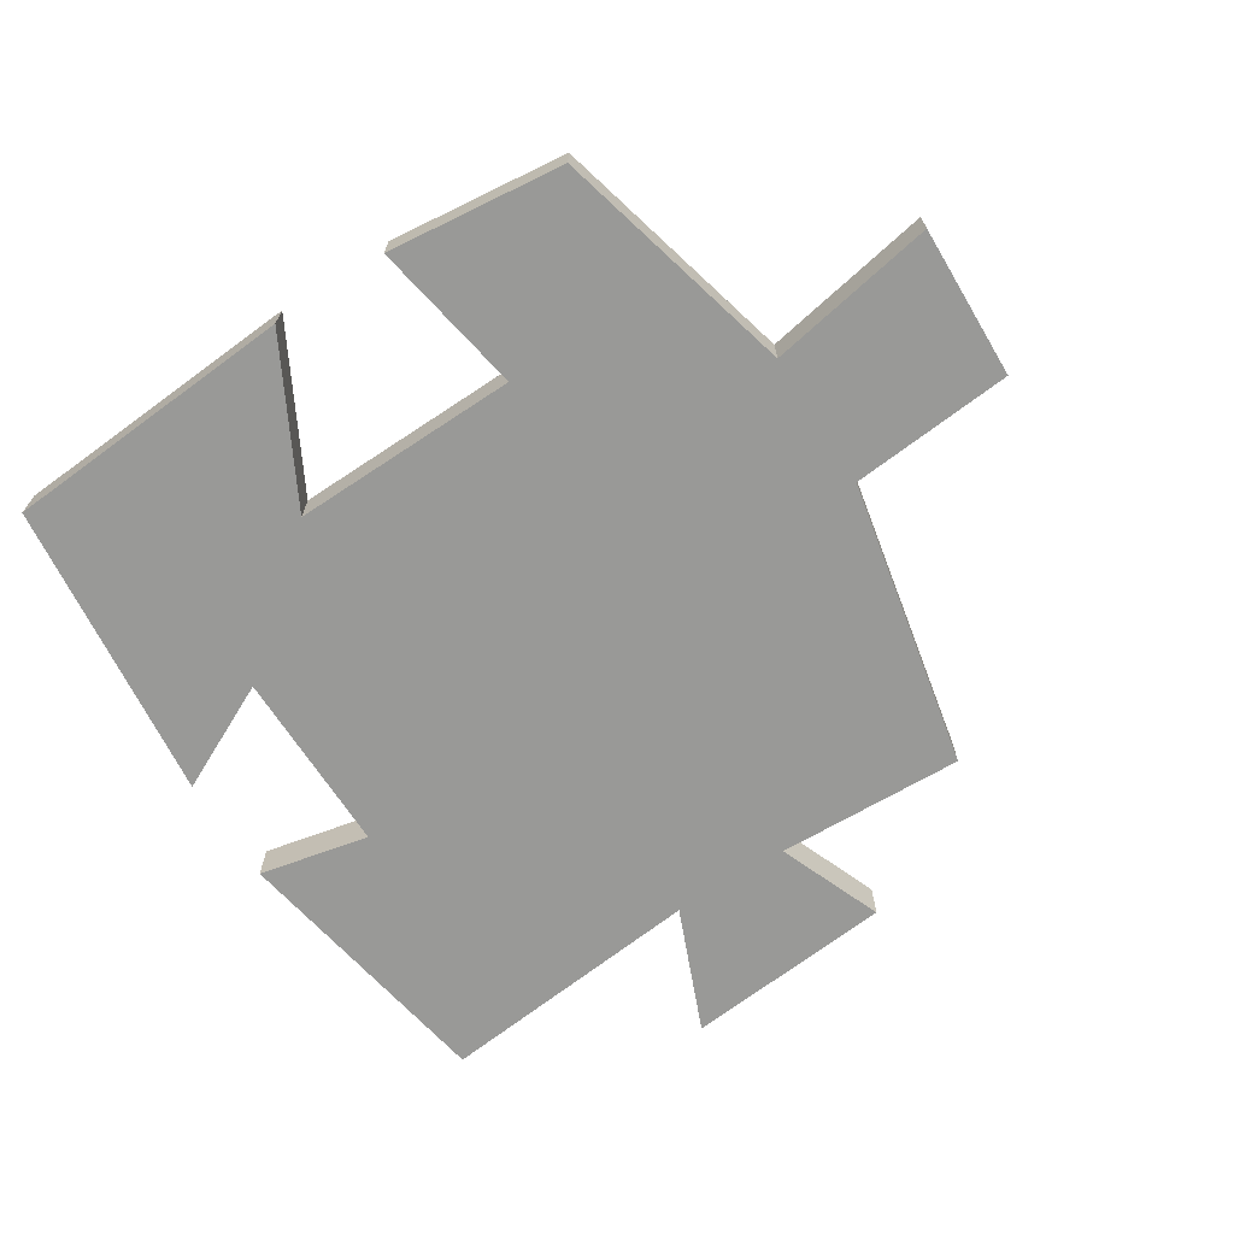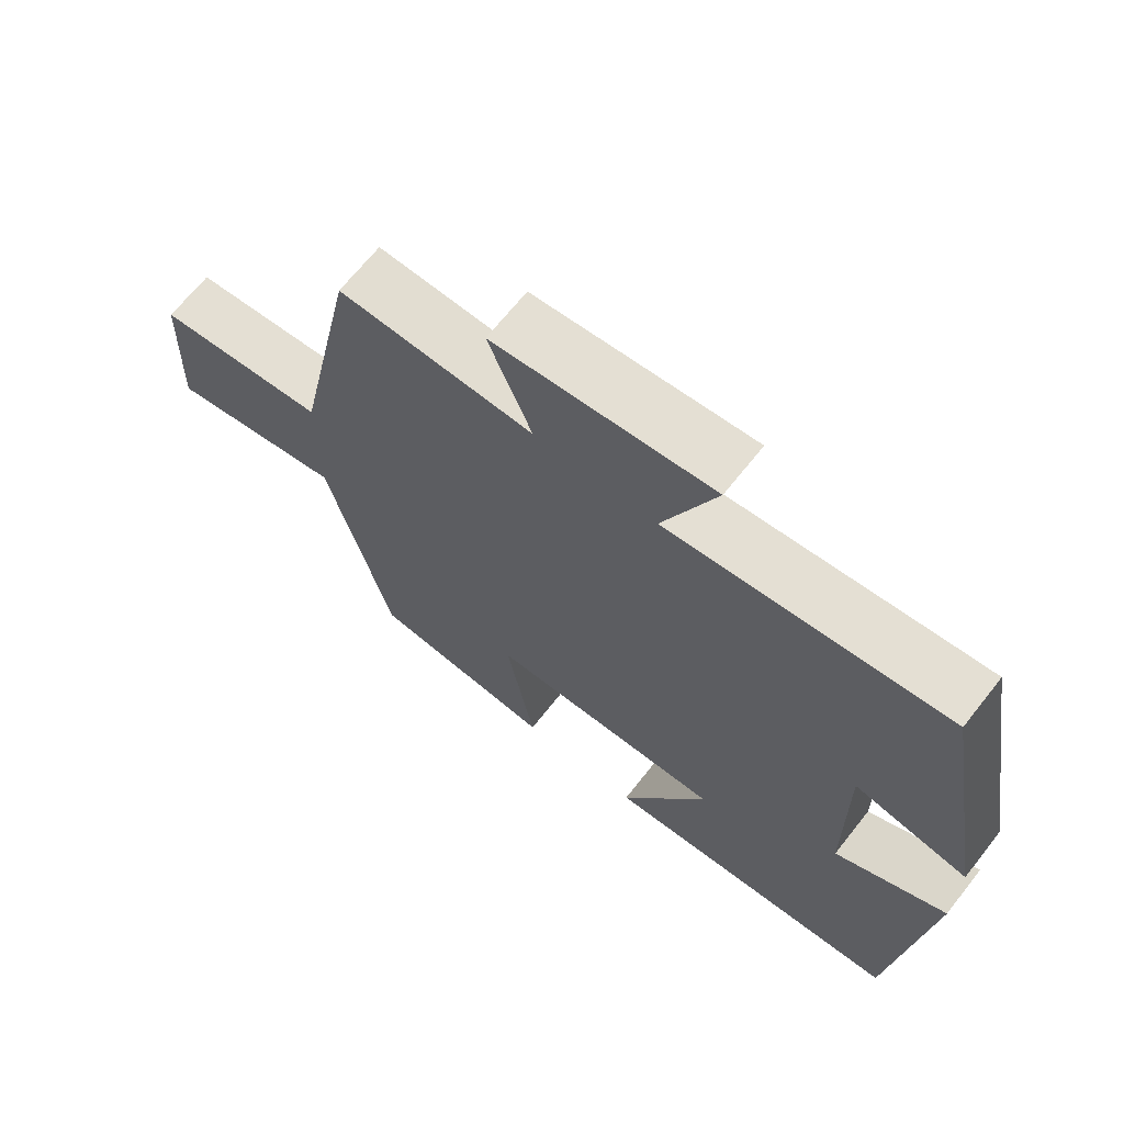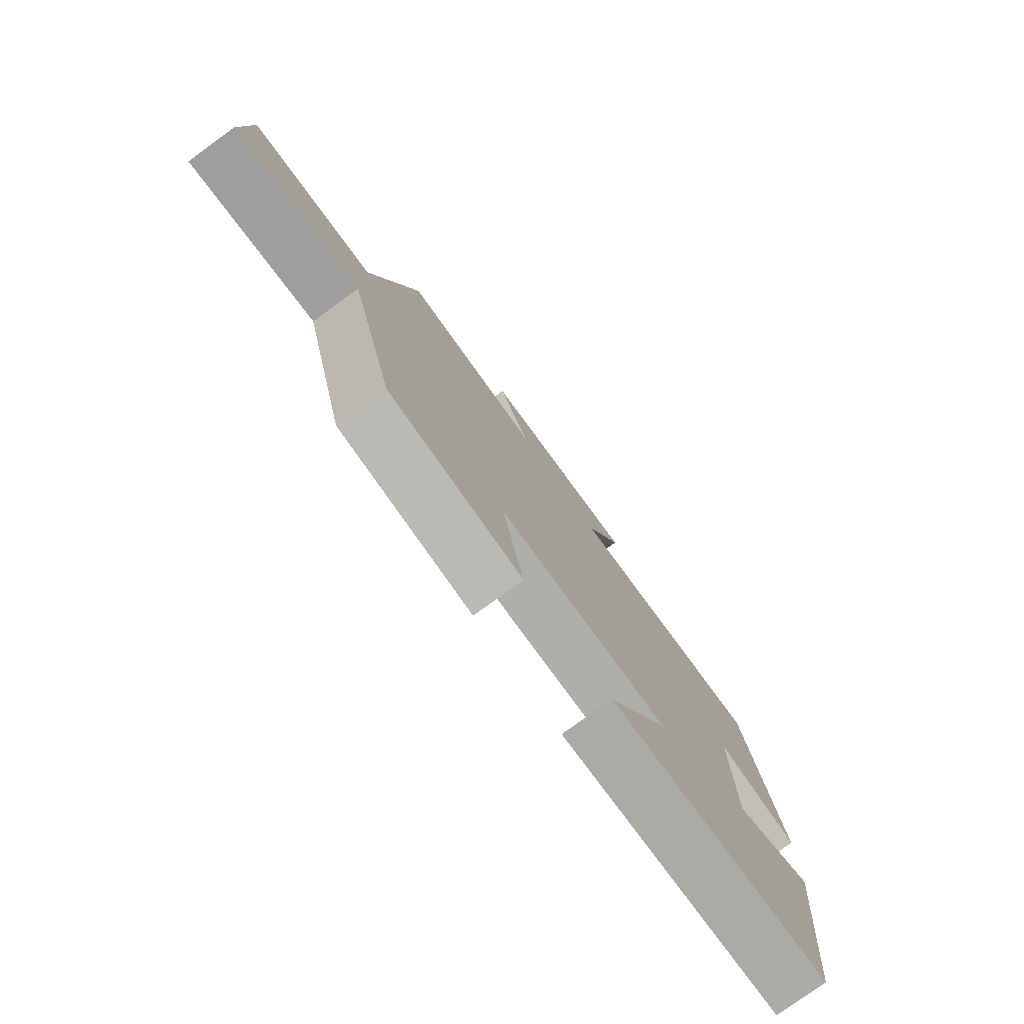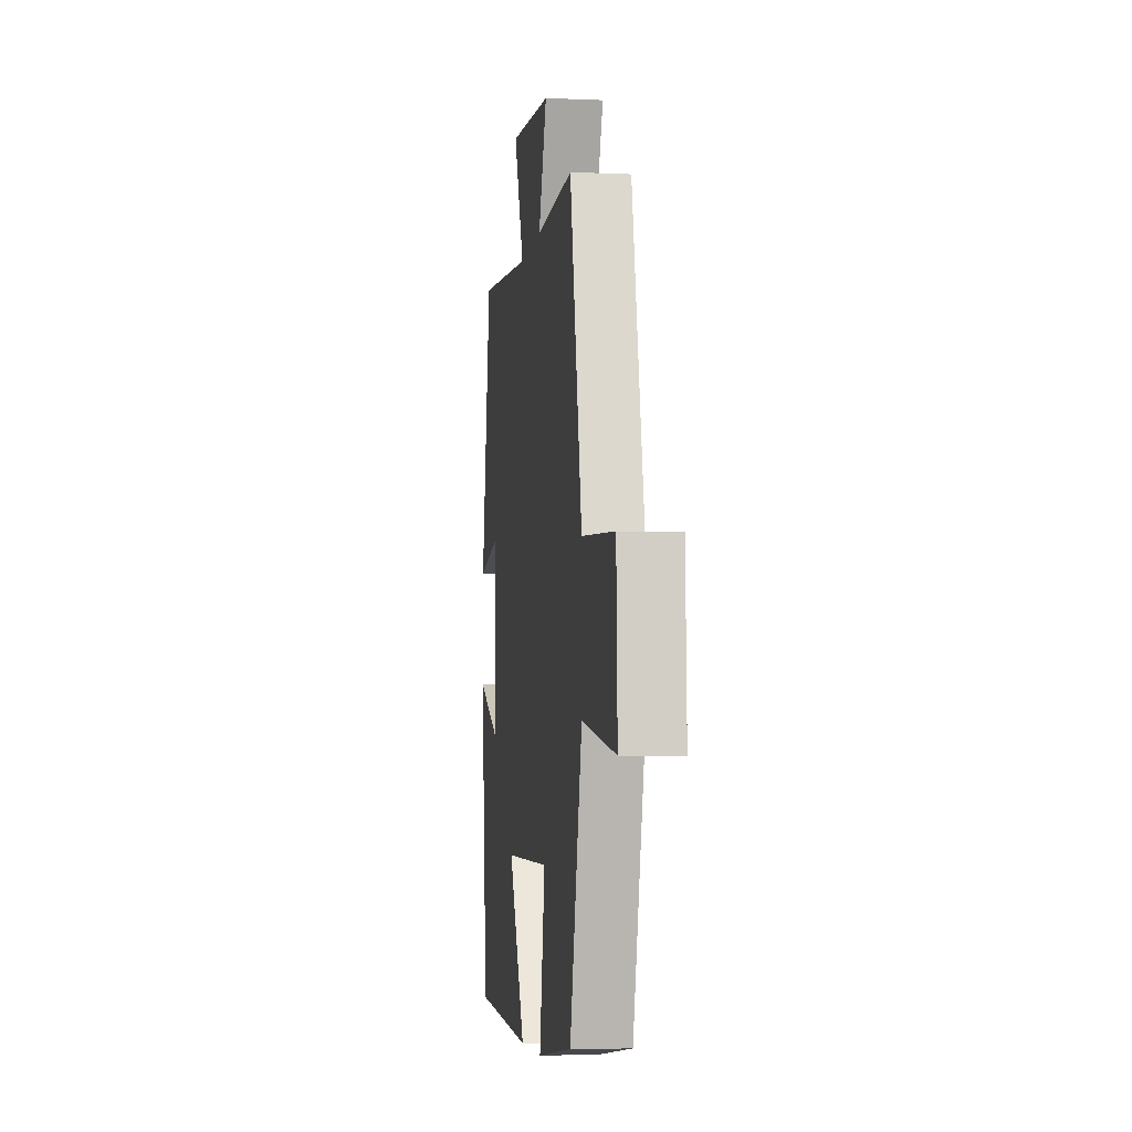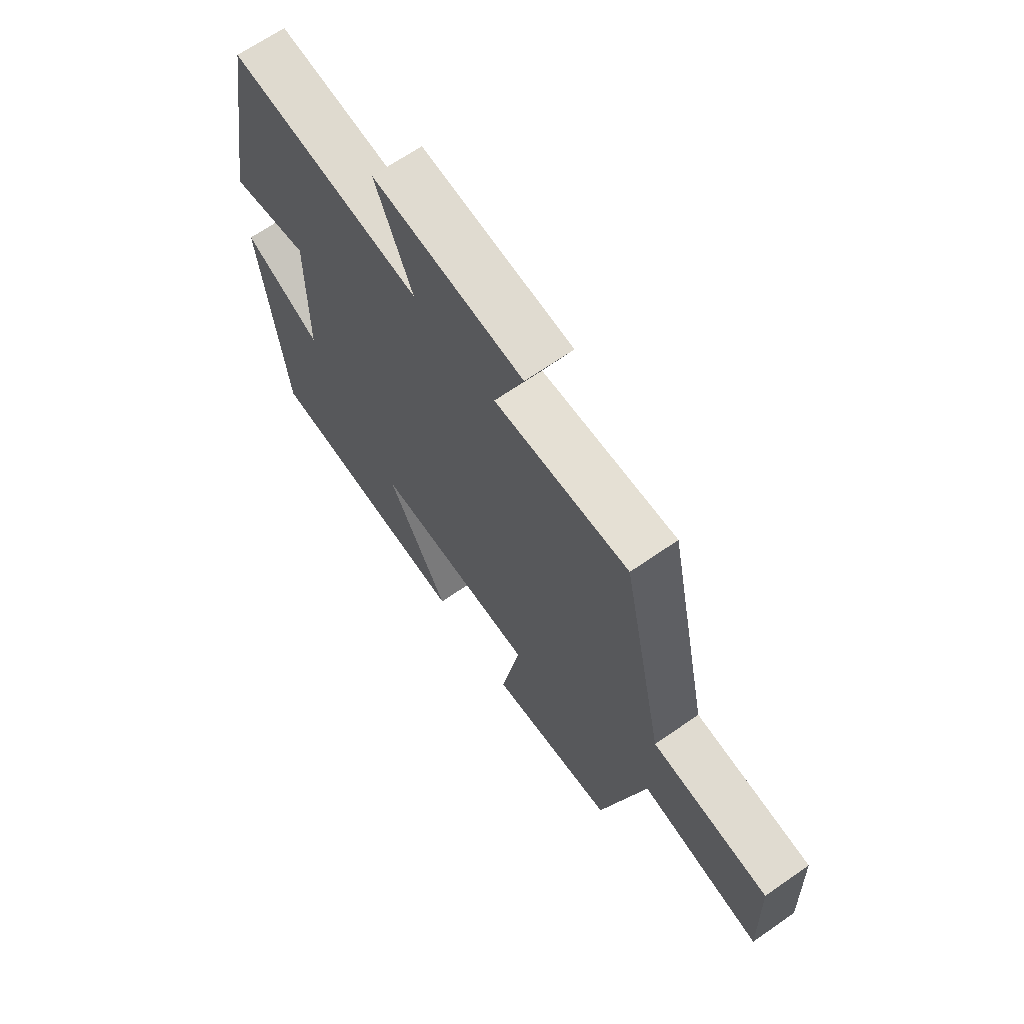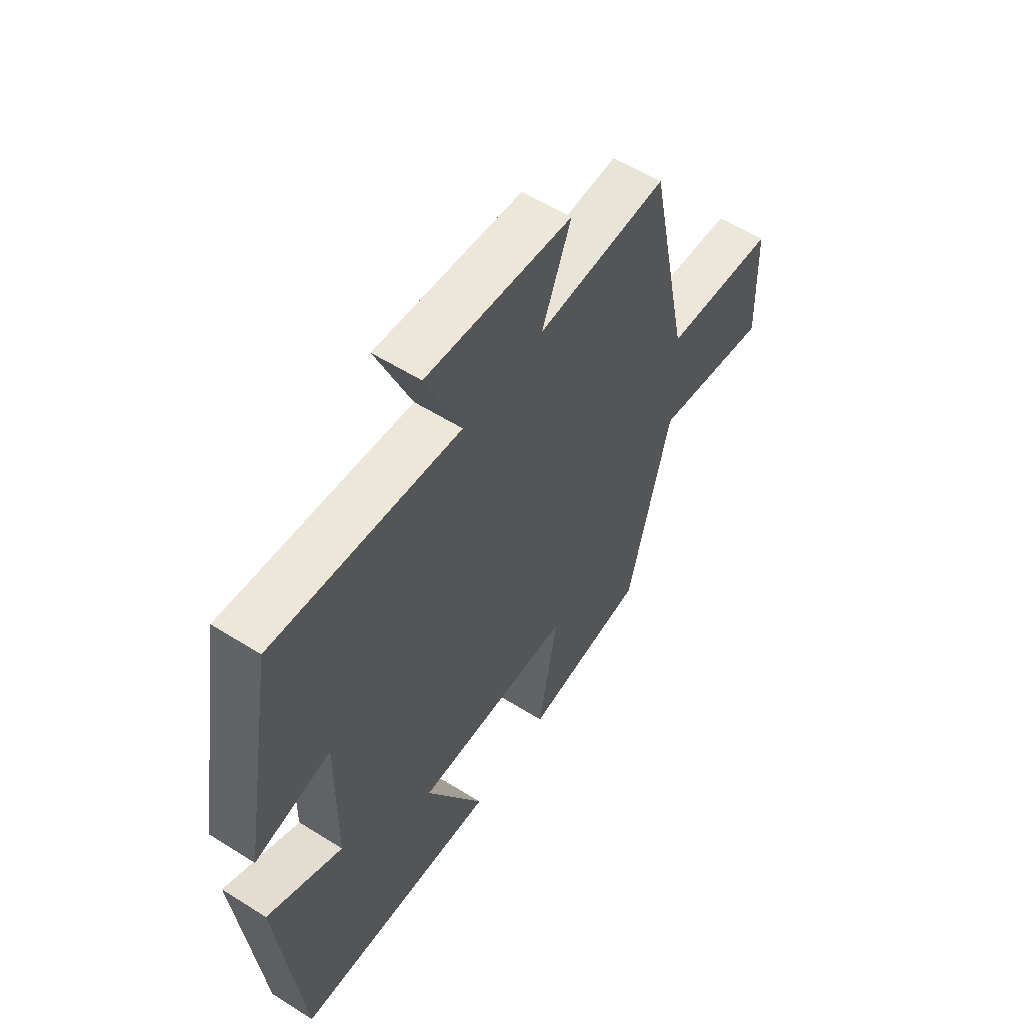
<metadata>
{"format":"obj","ext":"obj","renderer":"f3d","projection":"perspective","resolution":1024,"background":"white","views":[{"elev":-68.8,"azim":-147.3,"up":"+Y"},{"elev":67.4,"azim":38.3,"up":"+Z"},{"elev":-78.6,"azim":-54.1,"up":"+Z"},{"elev":-5.1,"azim":-97.9,"up":"+Z"},{"elev":66.8,"azim":-124.9,"up":"+Z"},{"elev":56.6,"azim":123.3,"up":"+Z"}]}
</metadata>
<code>
v 0.452 0.07 -0.472
v 0.02 0.07 -0.5
v 0.144 0.07 -0.267
v -0.19 0.07 -0.273
v -0.15 0.07 -0.5
v -0.41 0.07 -0.47
v -0.5 0.07 -0.111
v -0.748 0.07 -0.154
v -0.74 0.07 0.07
v -0.5 0.07 0.089
v -0.412 0.07 0.512
v -0.137 0.07 0.5
v -0.198 0.07 0.654
v 0.11 0.07 0.68
v 0.035 0.07 0.5
v 0.429 0.07 0.537
v 0.5 0.07 0.133
v 0.339 0.07 0.168
v 0.341 0.07 -0.104
v 0.5 0.07 -0.027
v 0.452 0 -0.472
v 0.02 0 -0.5
v 0.144 0 -0.267
v -0.19 0 -0.273
v -0.15 0 -0.5
v -0.41 0 -0.47
v -0.5 0 -0.111
v -0.748 0 -0.154
v -0.74 0 0.07
v -0.5 0 0.089
v -0.412 0 0.512
v -0.137 0 0.5
v -0.198 0 0.654
v 0.11 0 0.68
v 0.035 0 0.5
v 0.429 0 0.537
v 0.5 0 0.133
v 0.339 0 0.168
v 0.341 0 -0.104
v 0.5 0 -0.027
f 19 20 1 2
f 15 16 17 18
f 15 18 19
f 12 13 14 15
f 12 15 19
f 10 11 12 19
f 7 8 9 10
f 4 5 6 7
f 3 4 7 10
f 19 2 3
f 3 10 19
f 22 21 40 39
f 38 37 36 35
f 39 38 35
f 35 34 33 32
f 39 35 32
f 39 32 31 30
f 30 29 28 27
f 27 26 25 24
f 30 27 24 23
f 23 22 39
f 39 30 23
f 1 21 22 2
f 2 22 23 3
f 3 23 24 4
f 4 24 25 5
f 5 25 26 6
f 6 26 27 7
f 7 27 28 8
f 8 28 29 9
f 9 29 30 10
f 10 30 31 11
f 11 31 32 12
f 12 32 33 13
f 13 33 34 14
f 14 34 35 15
f 15 35 36 16
f 16 36 37 17
f 17 37 38 18
f 18 38 39 19
f 19 39 40 20
f 20 40 21 1

</code>
